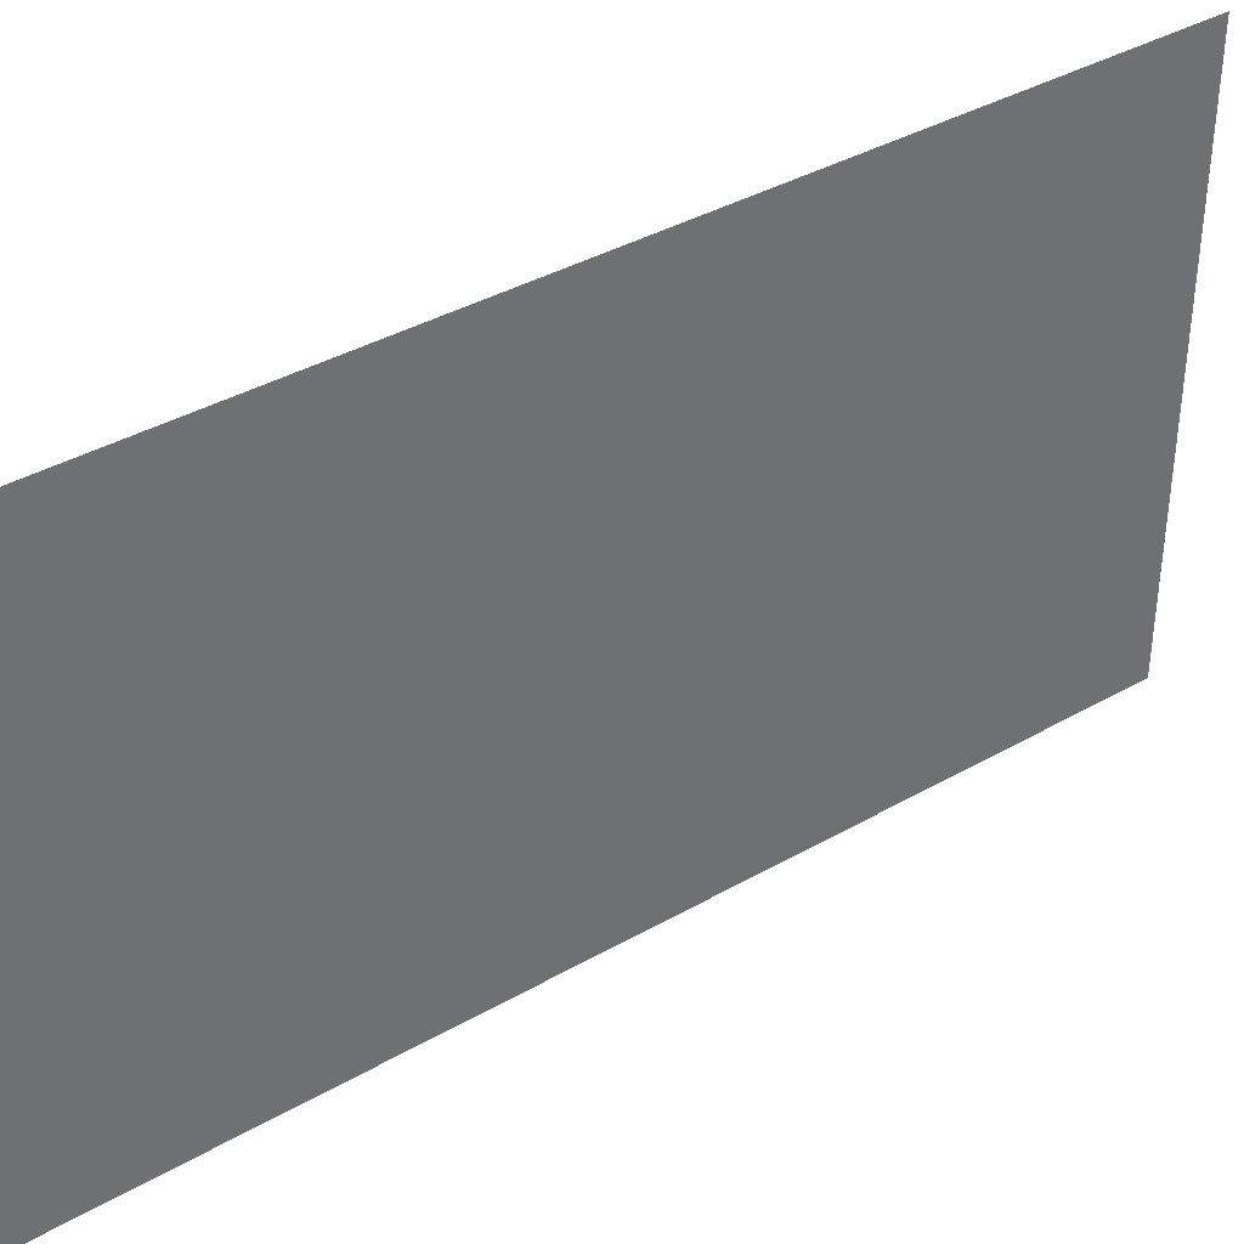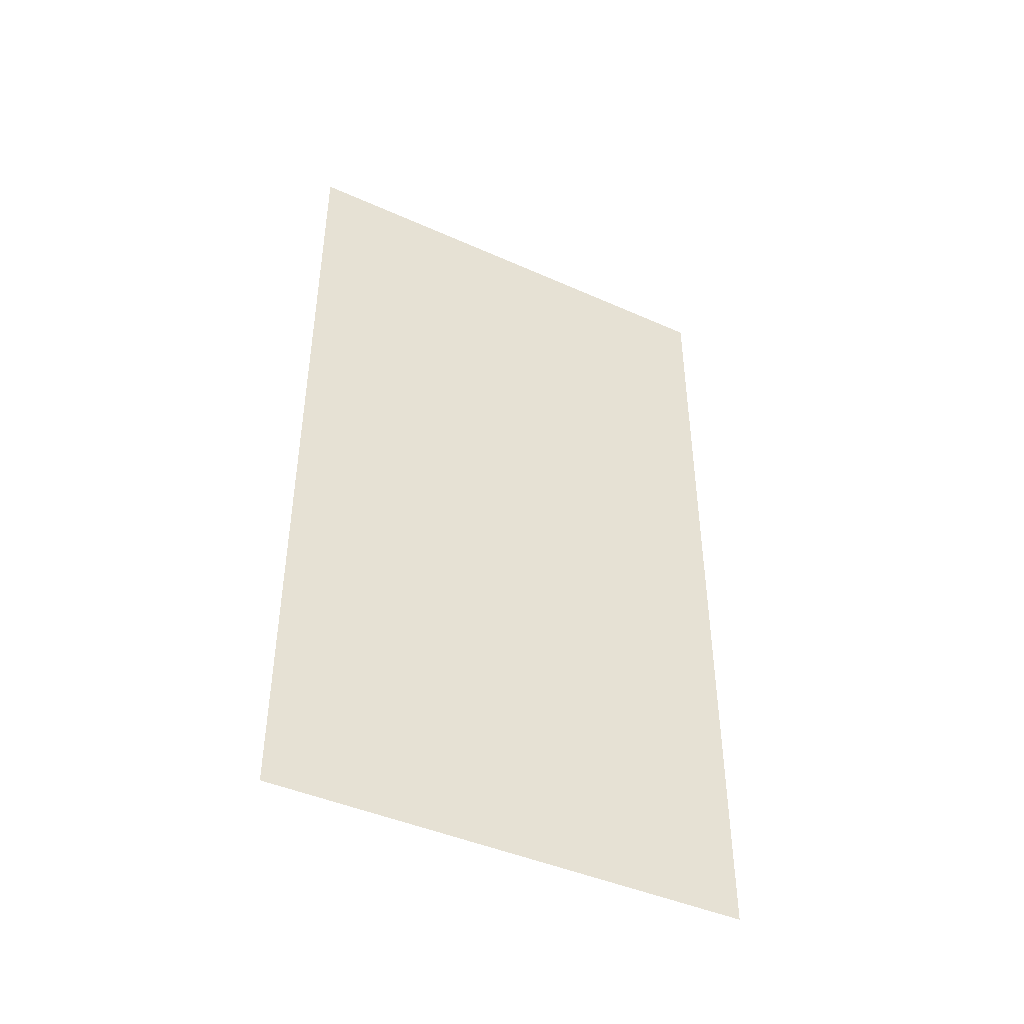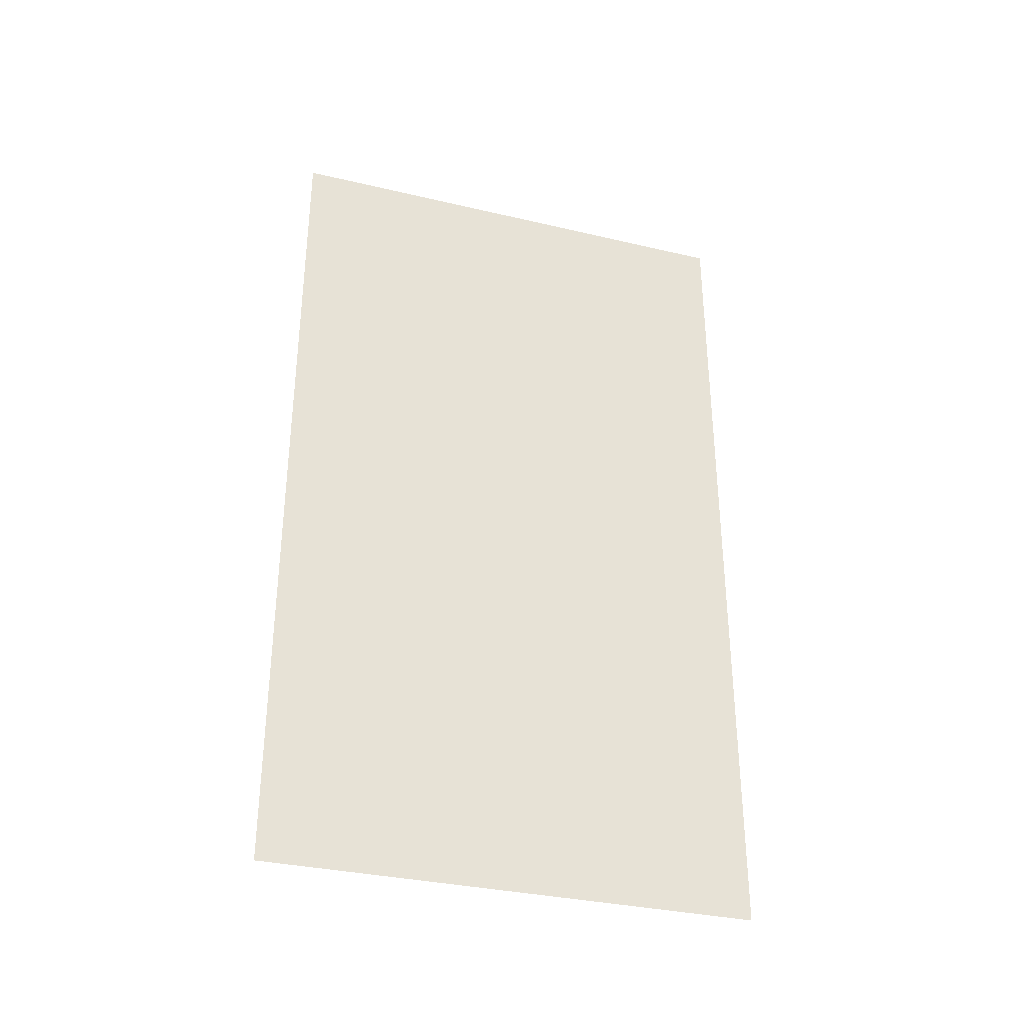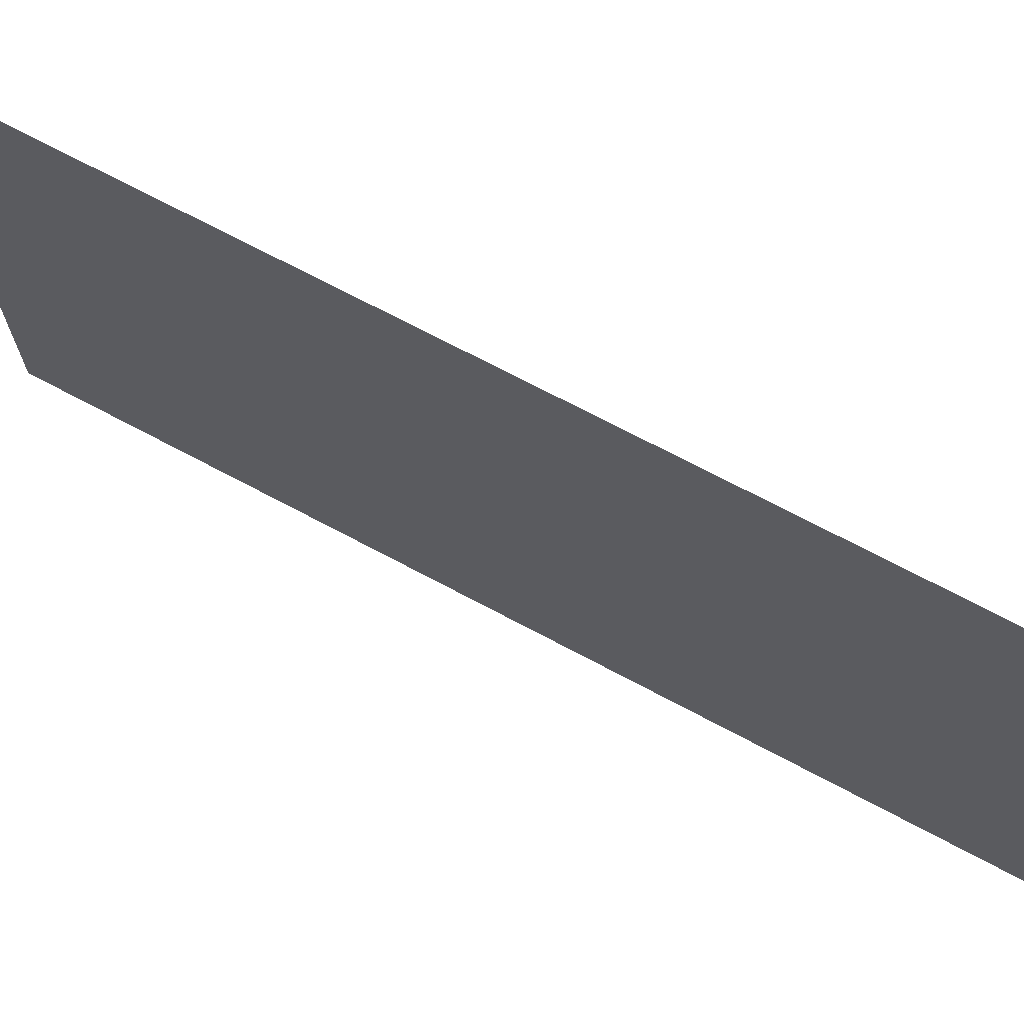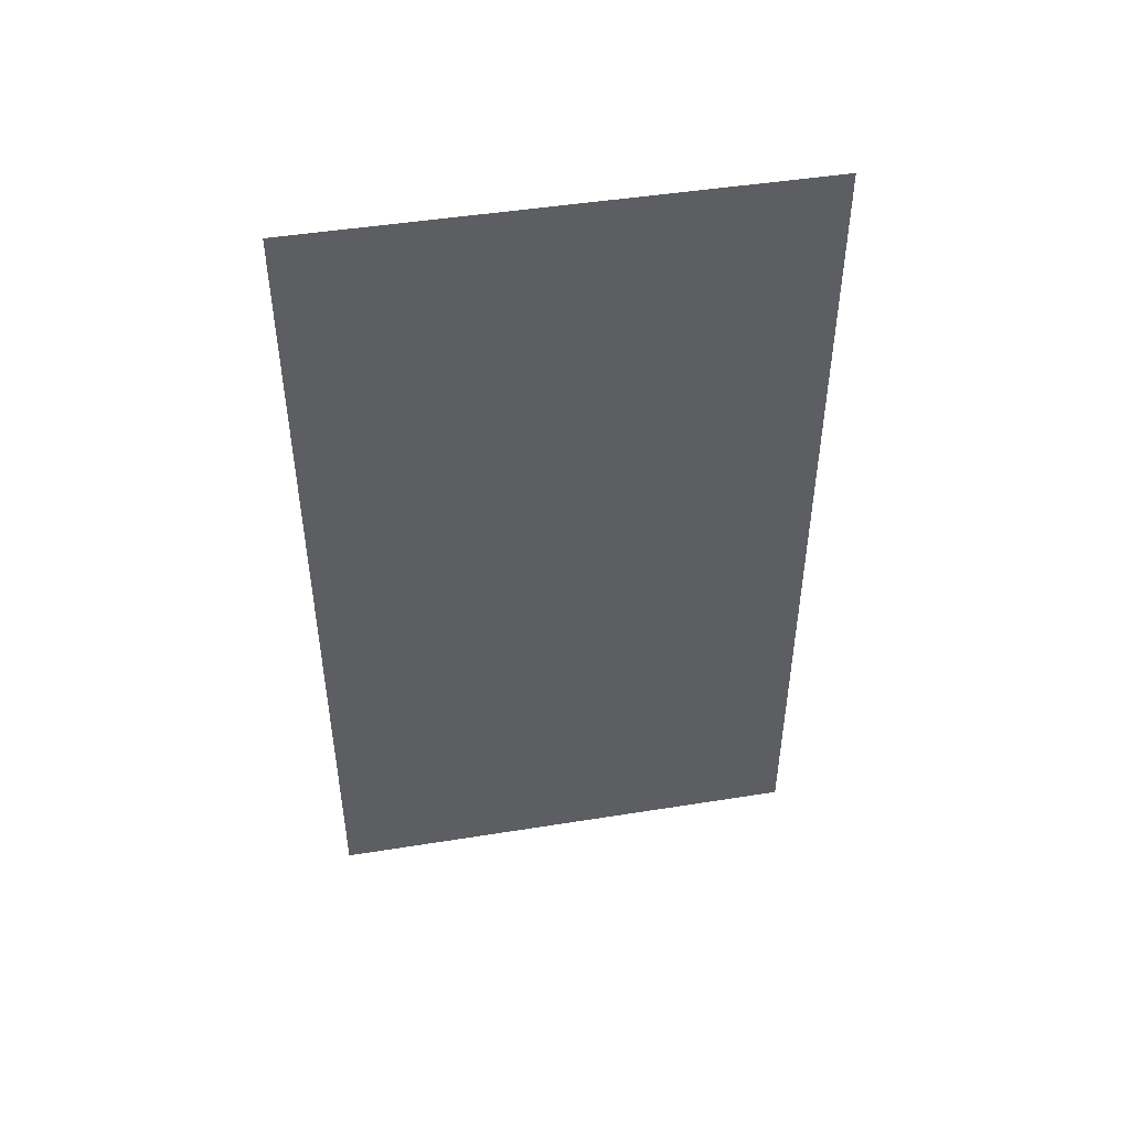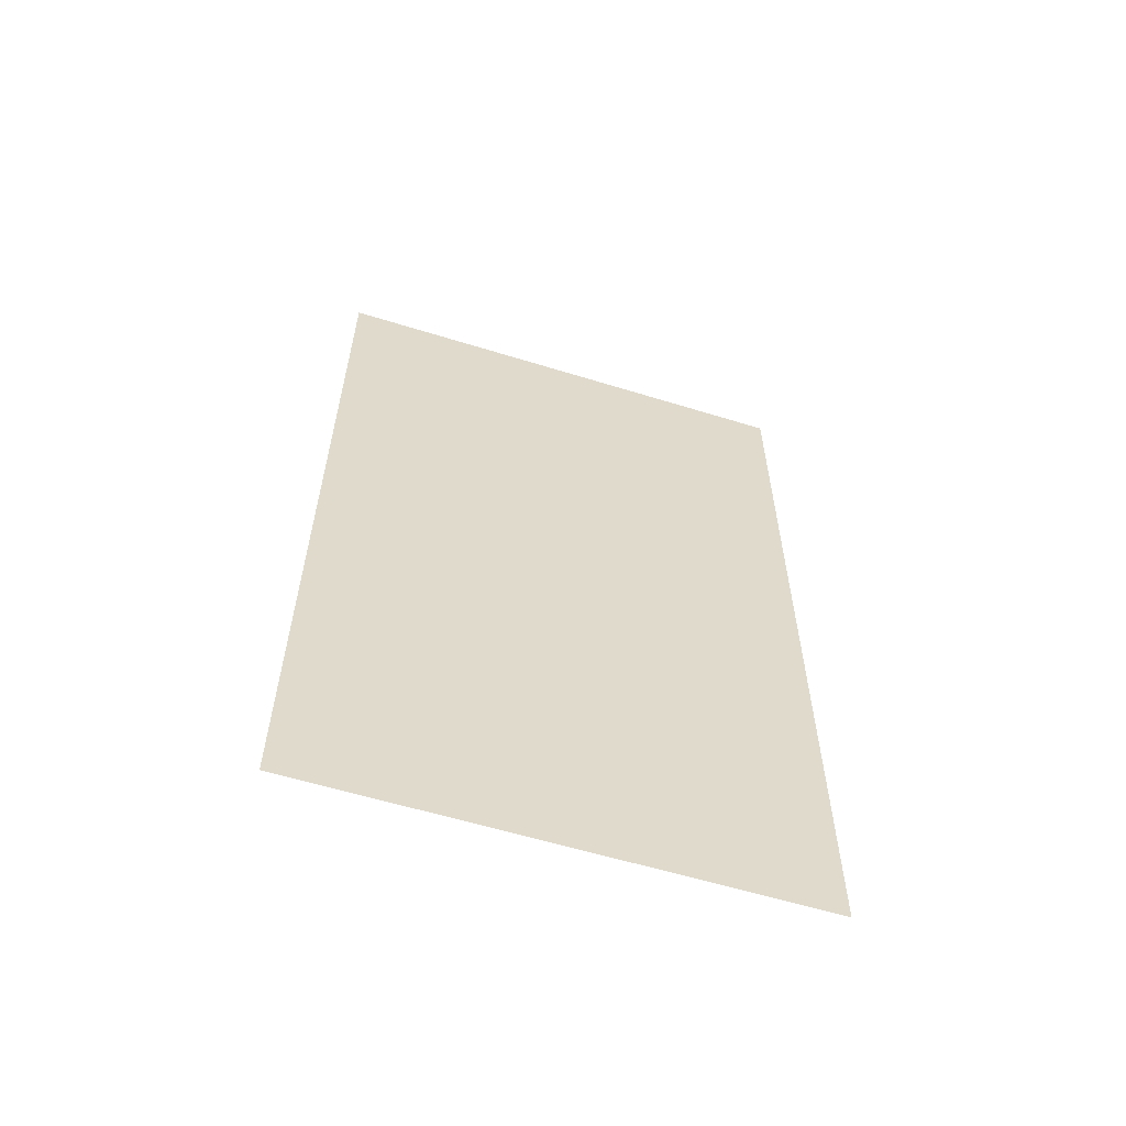
<metadata>
{"format":"obj","ext":"obj","renderer":"f3d","projection":"perspective","resolution":1024,"background":"white","views":[{"elev":38.1,"azim":53.9,"up":"+Z"},{"elev":-43.8,"azim":62.3,"up":"+Y"},{"elev":-33.8,"azim":-107.7,"up":"+Y"},{"elev":70.5,"azim":118.1,"up":"+Z"},{"elev":47.0,"azim":-100.3,"up":"+Y"},{"elev":-58.7,"azim":-107.7,"up":"+Y"}]}
</metadata>
<code>
o handle.001_Cube.010
v 1.068 -1.57 0.3767
v 1.068 -1.57 -0.3767
v 1.068 -2.889 0.3767
v 1.068 -2.889 -0.3767
f 4 2 1 3

</code>
